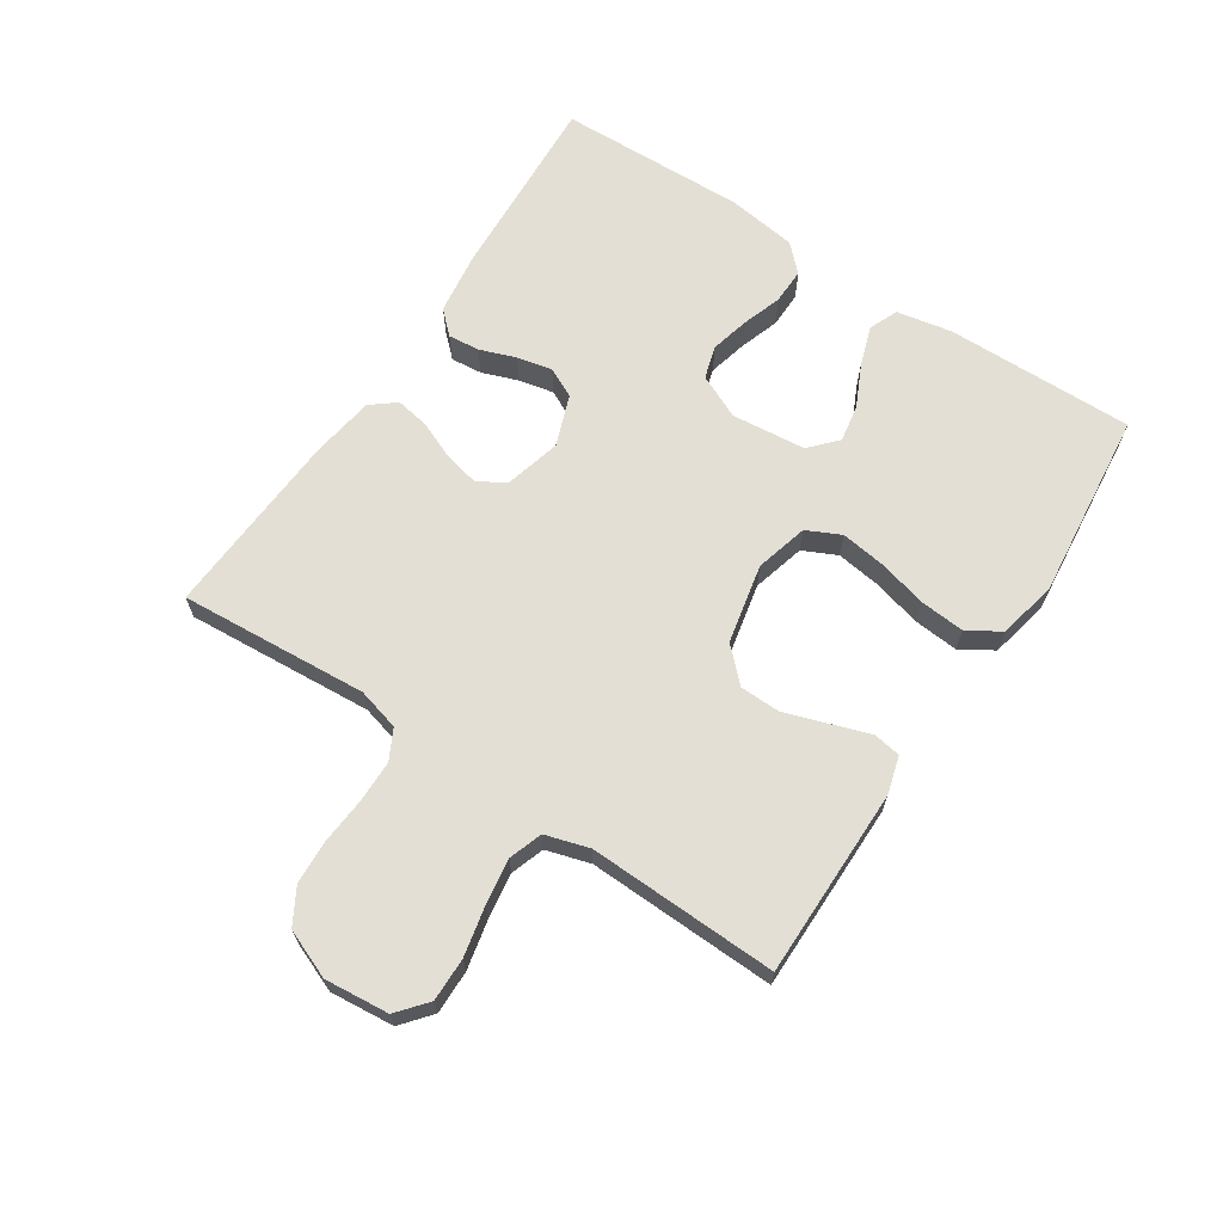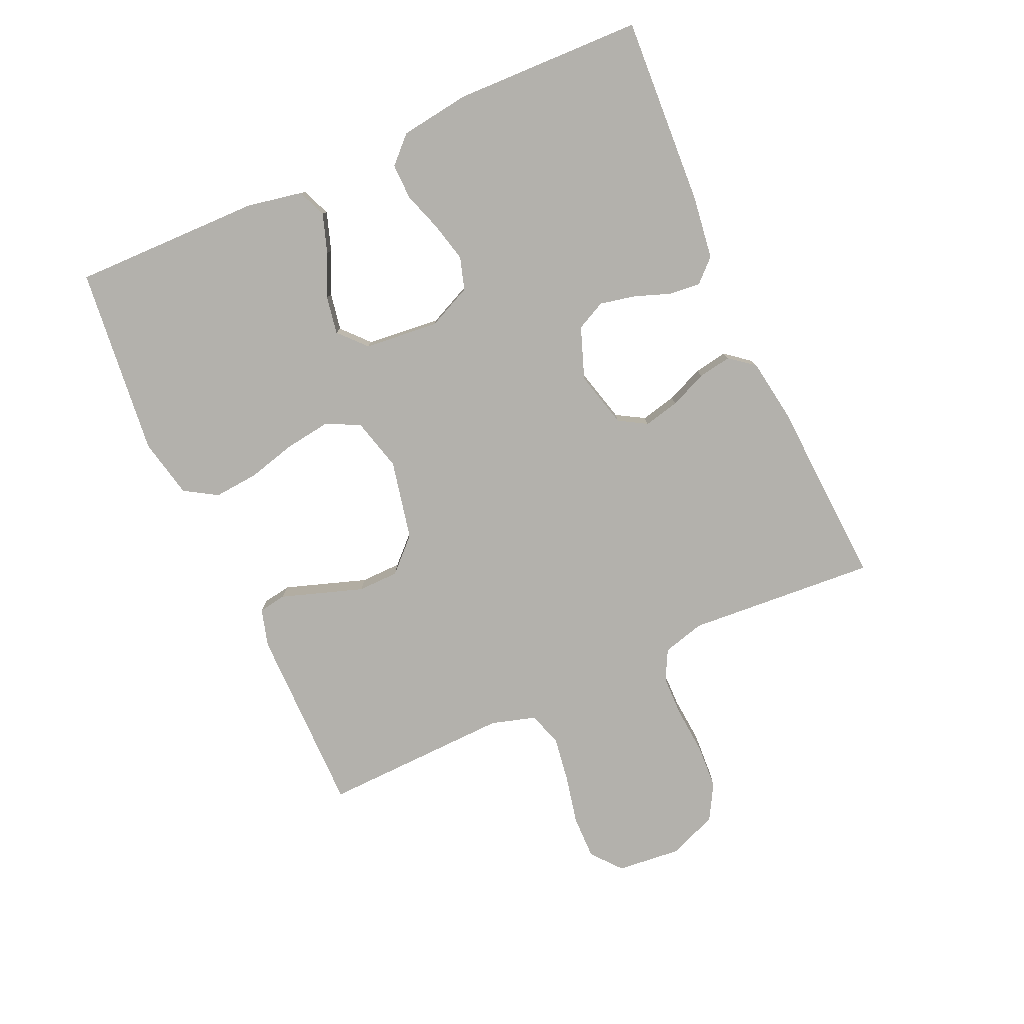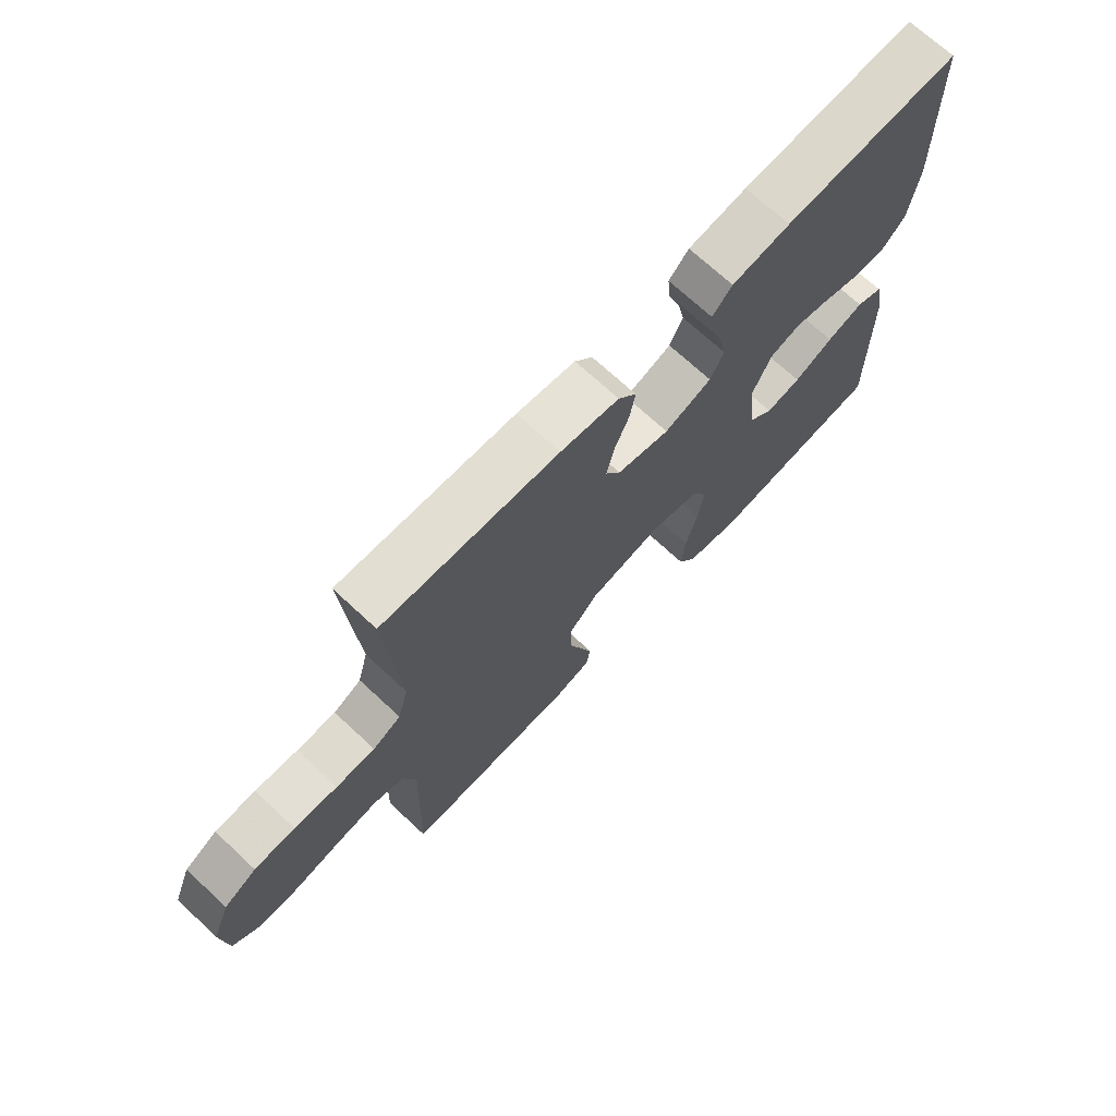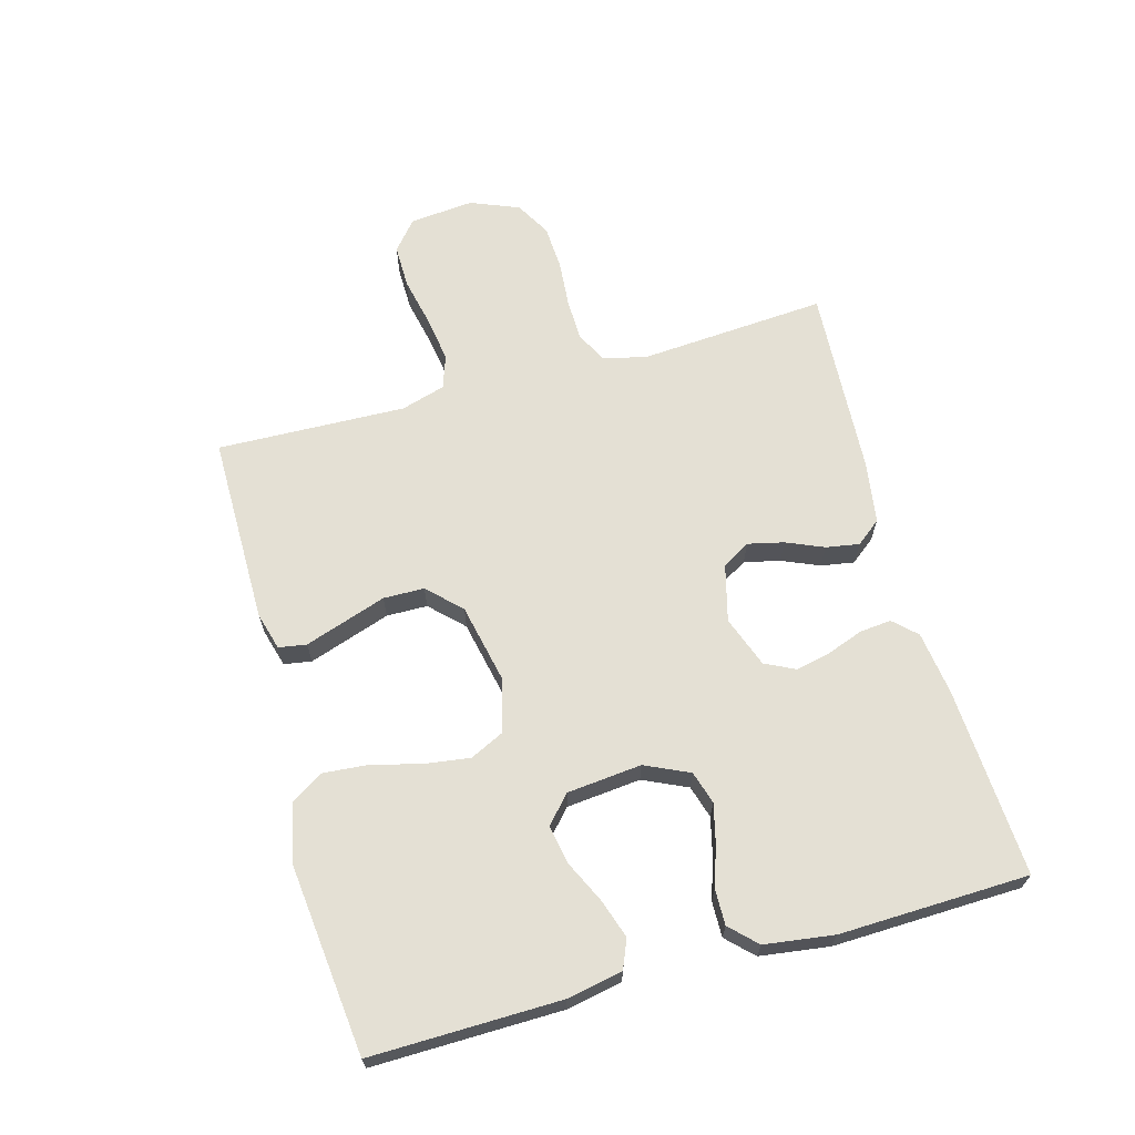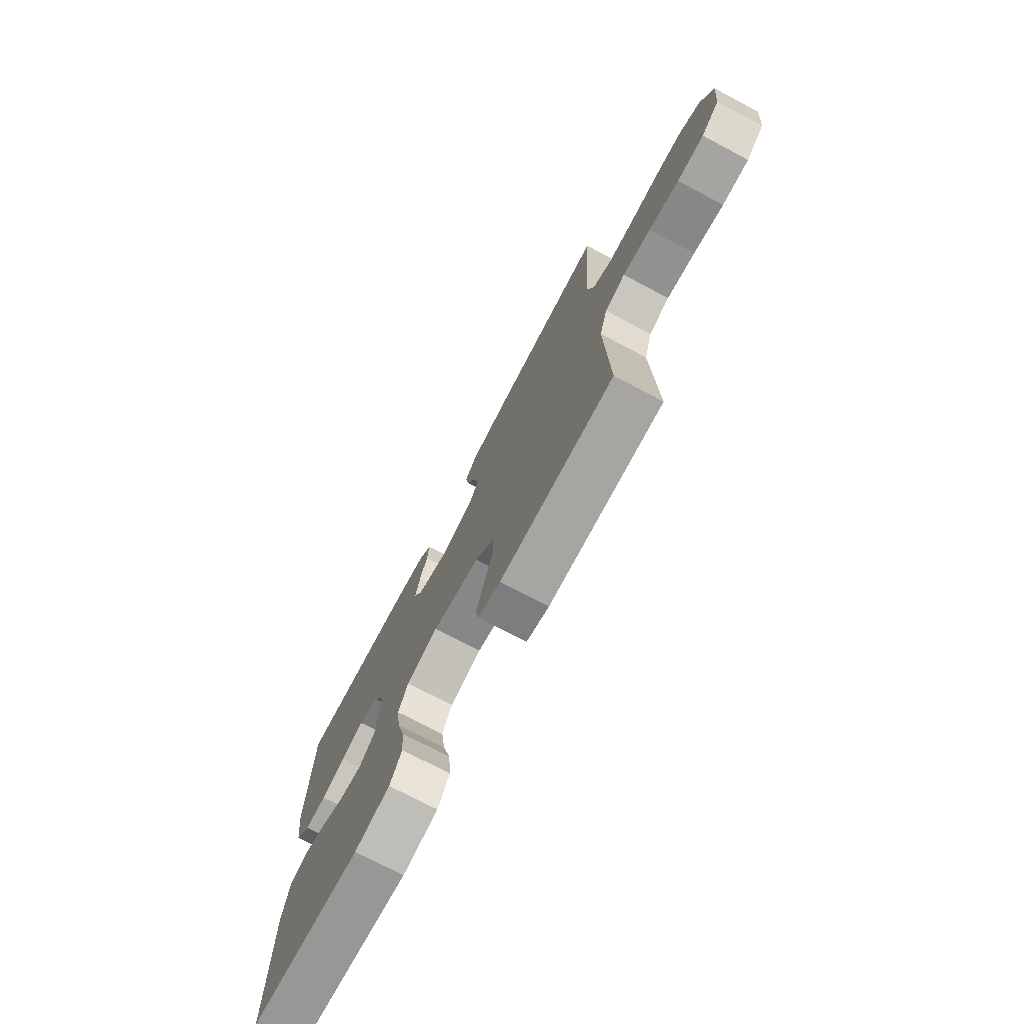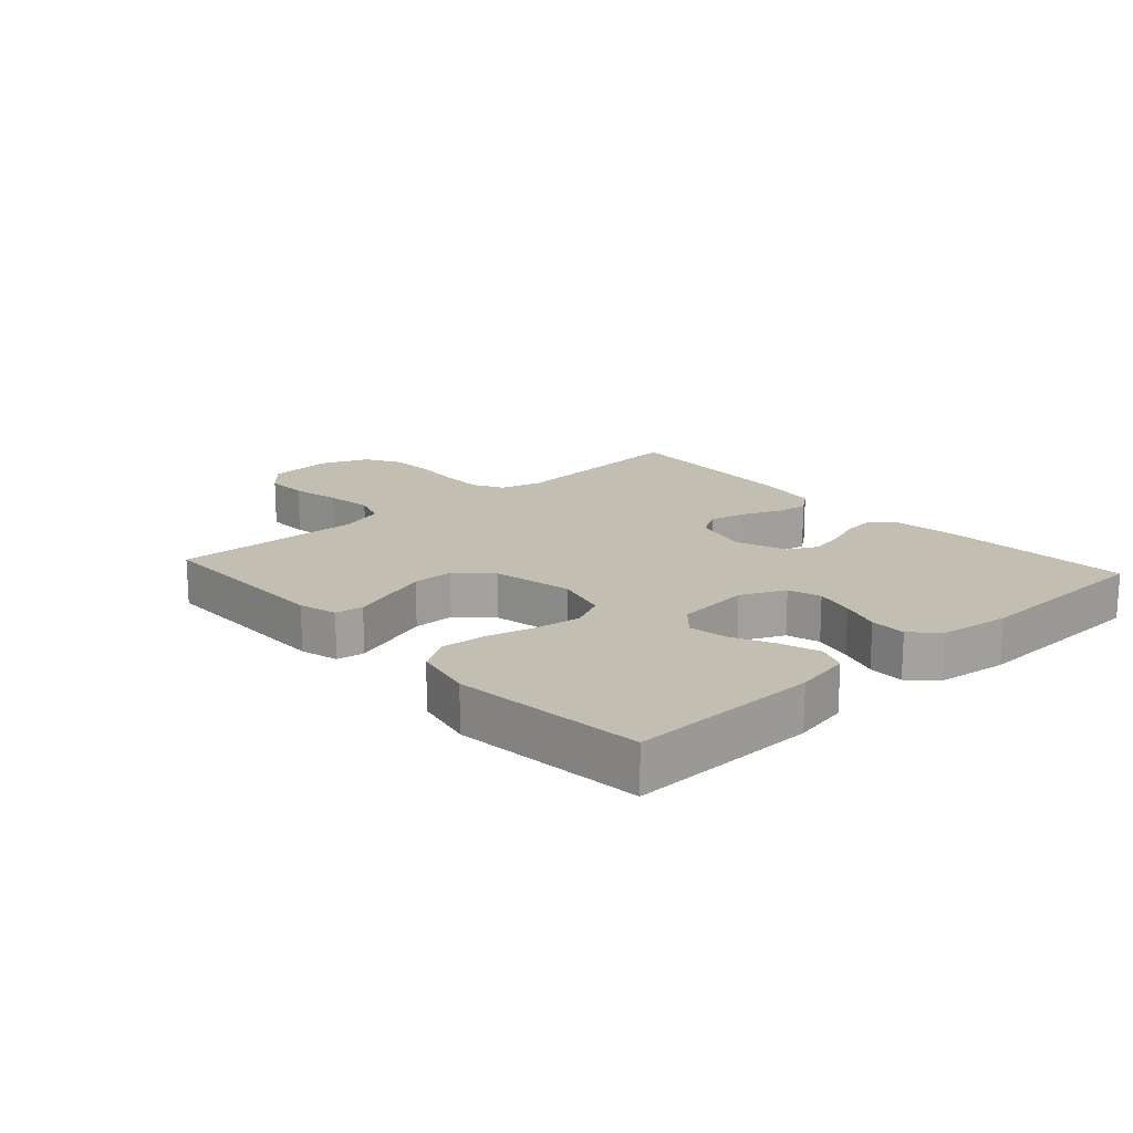
<metadata>
{"format":"obj","ext":"obj","renderer":"f3d","projection":"perspective","resolution":1024,"background":"white","views":[{"elev":66.3,"azim":123.5,"up":"+Y"},{"elev":-79.0,"azim":-65.7,"up":"+Y"},{"elev":70.4,"azim":133.0,"up":"+Z"},{"elev":66.0,"azim":-105.4,"up":"+Y"},{"elev":-74.1,"azim":62.2,"up":"+Z"},{"elev":17.3,"azim":-132.1,"up":"+Y"}]}
</metadata>
<code>
v -0.5 0.07 -0.5
v -0.495 0.07 -0.2
v -0.478 0.07 -0.112
v -0.432 0.07 -0.093
v -0.37 0.07 -0.114
v -0.303 0.07 -0.146
v -0.243 0.07 -0.157
v -0.2 0.07 -0.118
v -0.188 0.07 0
v -0.22 0.07 0.07
v -0.272 0.07 0.086
v -0.334 0.07 0.071
v -0.397 0.07 0.05
v -0.454 0.07 0.049
v -0.494 0.07 0.09
v -0.509 0.07 0.2
v -0.5 0.07 0.5
v -0.2 0.07 0.483
v -0.1 0.07 0.469
v -0.066 0.07 0.433
v -0.071 0.07 0.383
v -0.092 0.07 0.326
v -0.104 0.07 0.27
v -0.081 0.07 0.223
v 0 0.07 0.193
v 0.09 0.07 0.216
v 0.116 0.07 0.26
v 0.103 0.07 0.317
v 0.078 0.07 0.376
v 0.069 0.07 0.429
v 0.1 0.07 0.468
v 0.2 0.07 0.483
v 0.5 0.07 0.5
v 0.478 0.07 0.2
v 0.496 0.07 0.133
v 0.544 0.07 0.108
v 0.611 0.07 0.107
v 0.685 0.07 0.113
v 0.755 0.07 0.109
v 0.811 0.07 0.077
v 0.842 0.07 0
v 0.832 0.07 -0.102
v 0.785 0.07 -0.141
v 0.716 0.07 -0.14
v 0.638 0.07 -0.123
v 0.565 0.07 -0.112
v 0.512 0.07 -0.13
v 0.491 0.07 -0.2
v 0.5 0.07 -0.5
v 0.2 0.07 -0.499
v 0.14 0.07 -0.482
v 0.133 0.07 -0.438
v 0.154 0.07 -0.376
v 0.177 0.07 -0.308
v 0.176 0.07 -0.243
v 0.126 0.07 -0.192
v 0 0.07 -0.165
v -0.084 0.07 -0.187
v -0.11 0.07 -0.241
v -0.1 0.07 -0.313
v -0.08 0.07 -0.39
v -0.074 0.07 -0.461
v -0.106 0.07 -0.513
v -0.2 0.07 -0.533
v -0.5 0 -0.5
v -0.495 0 -0.2
v -0.478 0 -0.112
v -0.432 0 -0.093
v -0.37 0 -0.114
v -0.303 0 -0.146
v -0.243 0 -0.157
v -0.2 0 -0.118
v -0.188 0 0
v -0.22 0 0.07
v -0.272 0 0.086
v -0.334 0 0.071
v -0.397 0 0.05
v -0.454 0 0.049
v -0.494 0 0.09
v -0.509 0 0.2
v -0.5 0 0.5
v -0.2 0 0.483
v -0.1 0 0.469
v -0.066 0 0.433
v -0.071 0 0.383
v -0.092 0 0.326
v -0.104 0 0.27
v -0.081 0 0.223
v 0 0 0.193
v 0.09 0 0.216
v 0.116 0 0.26
v 0.103 0 0.317
v 0.078 0 0.376
v 0.069 0 0.429
v 0.1 0 0.468
v 0.2 0 0.483
v 0.5 0 0.5
v 0.478 0 0.2
v 0.496 0 0.133
v 0.544 0 0.108
v 0.611 0 0.107
v 0.685 0 0.113
v 0.755 0 0.109
v 0.811 0 0.077
v 0.842 0 0
v 0.832 0 -0.102
v 0.785 0 -0.141
v 0.716 0 -0.14
v 0.638 0 -0.123
v 0.565 0 -0.112
v 0.512 0 -0.13
v 0.491 0 -0.2
v 0.5 0 -0.5
v 0.2 0 -0.499
v 0.14 0 -0.482
v 0.133 0 -0.438
v 0.154 0 -0.376
v 0.177 0 -0.308
v 0.176 0 -0.243
v 0.126 0 -0.192
v 0 0 -0.165
v -0.084 0 -0.187
v -0.11 0 -0.241
v -0.1 0 -0.313
v -0.08 0 -0.39
v -0.074 0 -0.461
v -0.106 0 -0.513
v -0.2 0 -0.533
f 60 61 62 63
f 59 60 63 64
f 50 51 52 53
f 48 49 50 53
f 47 48 53 54
f 42 43 44 45
f 42 45 46
f 41 42 46
f 40 41 46 47
f 37 38 39 40
f 36 37 40 47
f 31 32 33 34
f 31 34 35
f 28 29 30 31
f 27 28 31 35
f 26 27 35 36
f 19 20 21 22
f 19 22 23
f 18 19 23
f 17 18 23
f 16 17 23 24
f 12 13 14 15
f 11 12 15 16
f 10 11 16 24
f 3 4 5 6
f 1 2 3 6
f 59 64 1 6
f 58 59 6 7
f 57 58 7 8
f 56 57 8 9
f 36 47 54 55
f 25 26 36 55
f 25 55 56
f 24 25 56
f 9 10 24 56
f 127 126 125 124
f 128 127 124 123
f 117 116 115 114
f 117 114 113 112
f 118 117 112 111
f 109 108 107 106
f 110 109 106
f 110 106 105
f 111 110 105 104
f 104 103 102 101
f 111 104 101 100
f 98 97 96 95
f 99 98 95
f 95 94 93 92
f 99 95 92 91
f 100 99 91 90
f 86 85 84 83
f 87 86 83
f 87 83 82
f 87 82 81
f 88 87 81 80
f 79 78 77 76
f 80 79 76 75
f 88 80 75 74
f 70 69 68 67
f 70 67 66 65
f 70 65 128 123
f 71 70 123 122
f 72 71 122 121
f 73 72 121 120
f 119 118 111 100
f 119 100 90 89
f 120 119 89
f 120 89 88
f 120 88 74 73
f 1 65 66 2
f 2 66 67 3
f 3 67 68 4
f 4 68 69 5
f 5 69 70 6
f 6 70 71 7
f 7 71 72 8
f 8 72 73 9
f 9 73 74 10
f 10 74 75 11
f 11 75 76 12
f 12 76 77 13
f 13 77 78 14
f 14 78 79 15
f 15 79 80 16
f 16 80 81 17
f 17 81 82 18
f 18 82 83 19
f 19 83 84 20
f 20 84 85 21
f 21 85 86 22
f 22 86 87 23
f 23 87 88 24
f 24 88 89 25
f 25 89 90 26
f 26 90 91 27
f 27 91 92 28
f 28 92 93 29
f 29 93 94 30
f 30 94 95 31
f 31 95 96 32
f 32 96 97 33
f 33 97 98 34
f 34 98 99 35
f 35 99 100 36
f 36 100 101 37
f 37 101 102 38
f 38 102 103 39
f 39 103 104 40
f 40 104 105 41
f 41 105 106 42
f 42 106 107 43
f 43 107 108 44
f 44 108 109 45
f 45 109 110 46
f 46 110 111 47
f 47 111 112 48
f 48 112 113 49
f 49 113 114 50
f 50 114 115 51
f 51 115 116 52
f 52 116 117 53
f 53 117 118 54
f 54 118 119 55
f 55 119 120 56
f 56 120 121 57
f 57 121 122 58
f 58 122 123 59
f 59 123 124 60
f 60 124 125 61
f 61 125 126 62
f 62 126 127 63
f 63 127 128 64
f 64 128 65 1

</code>
